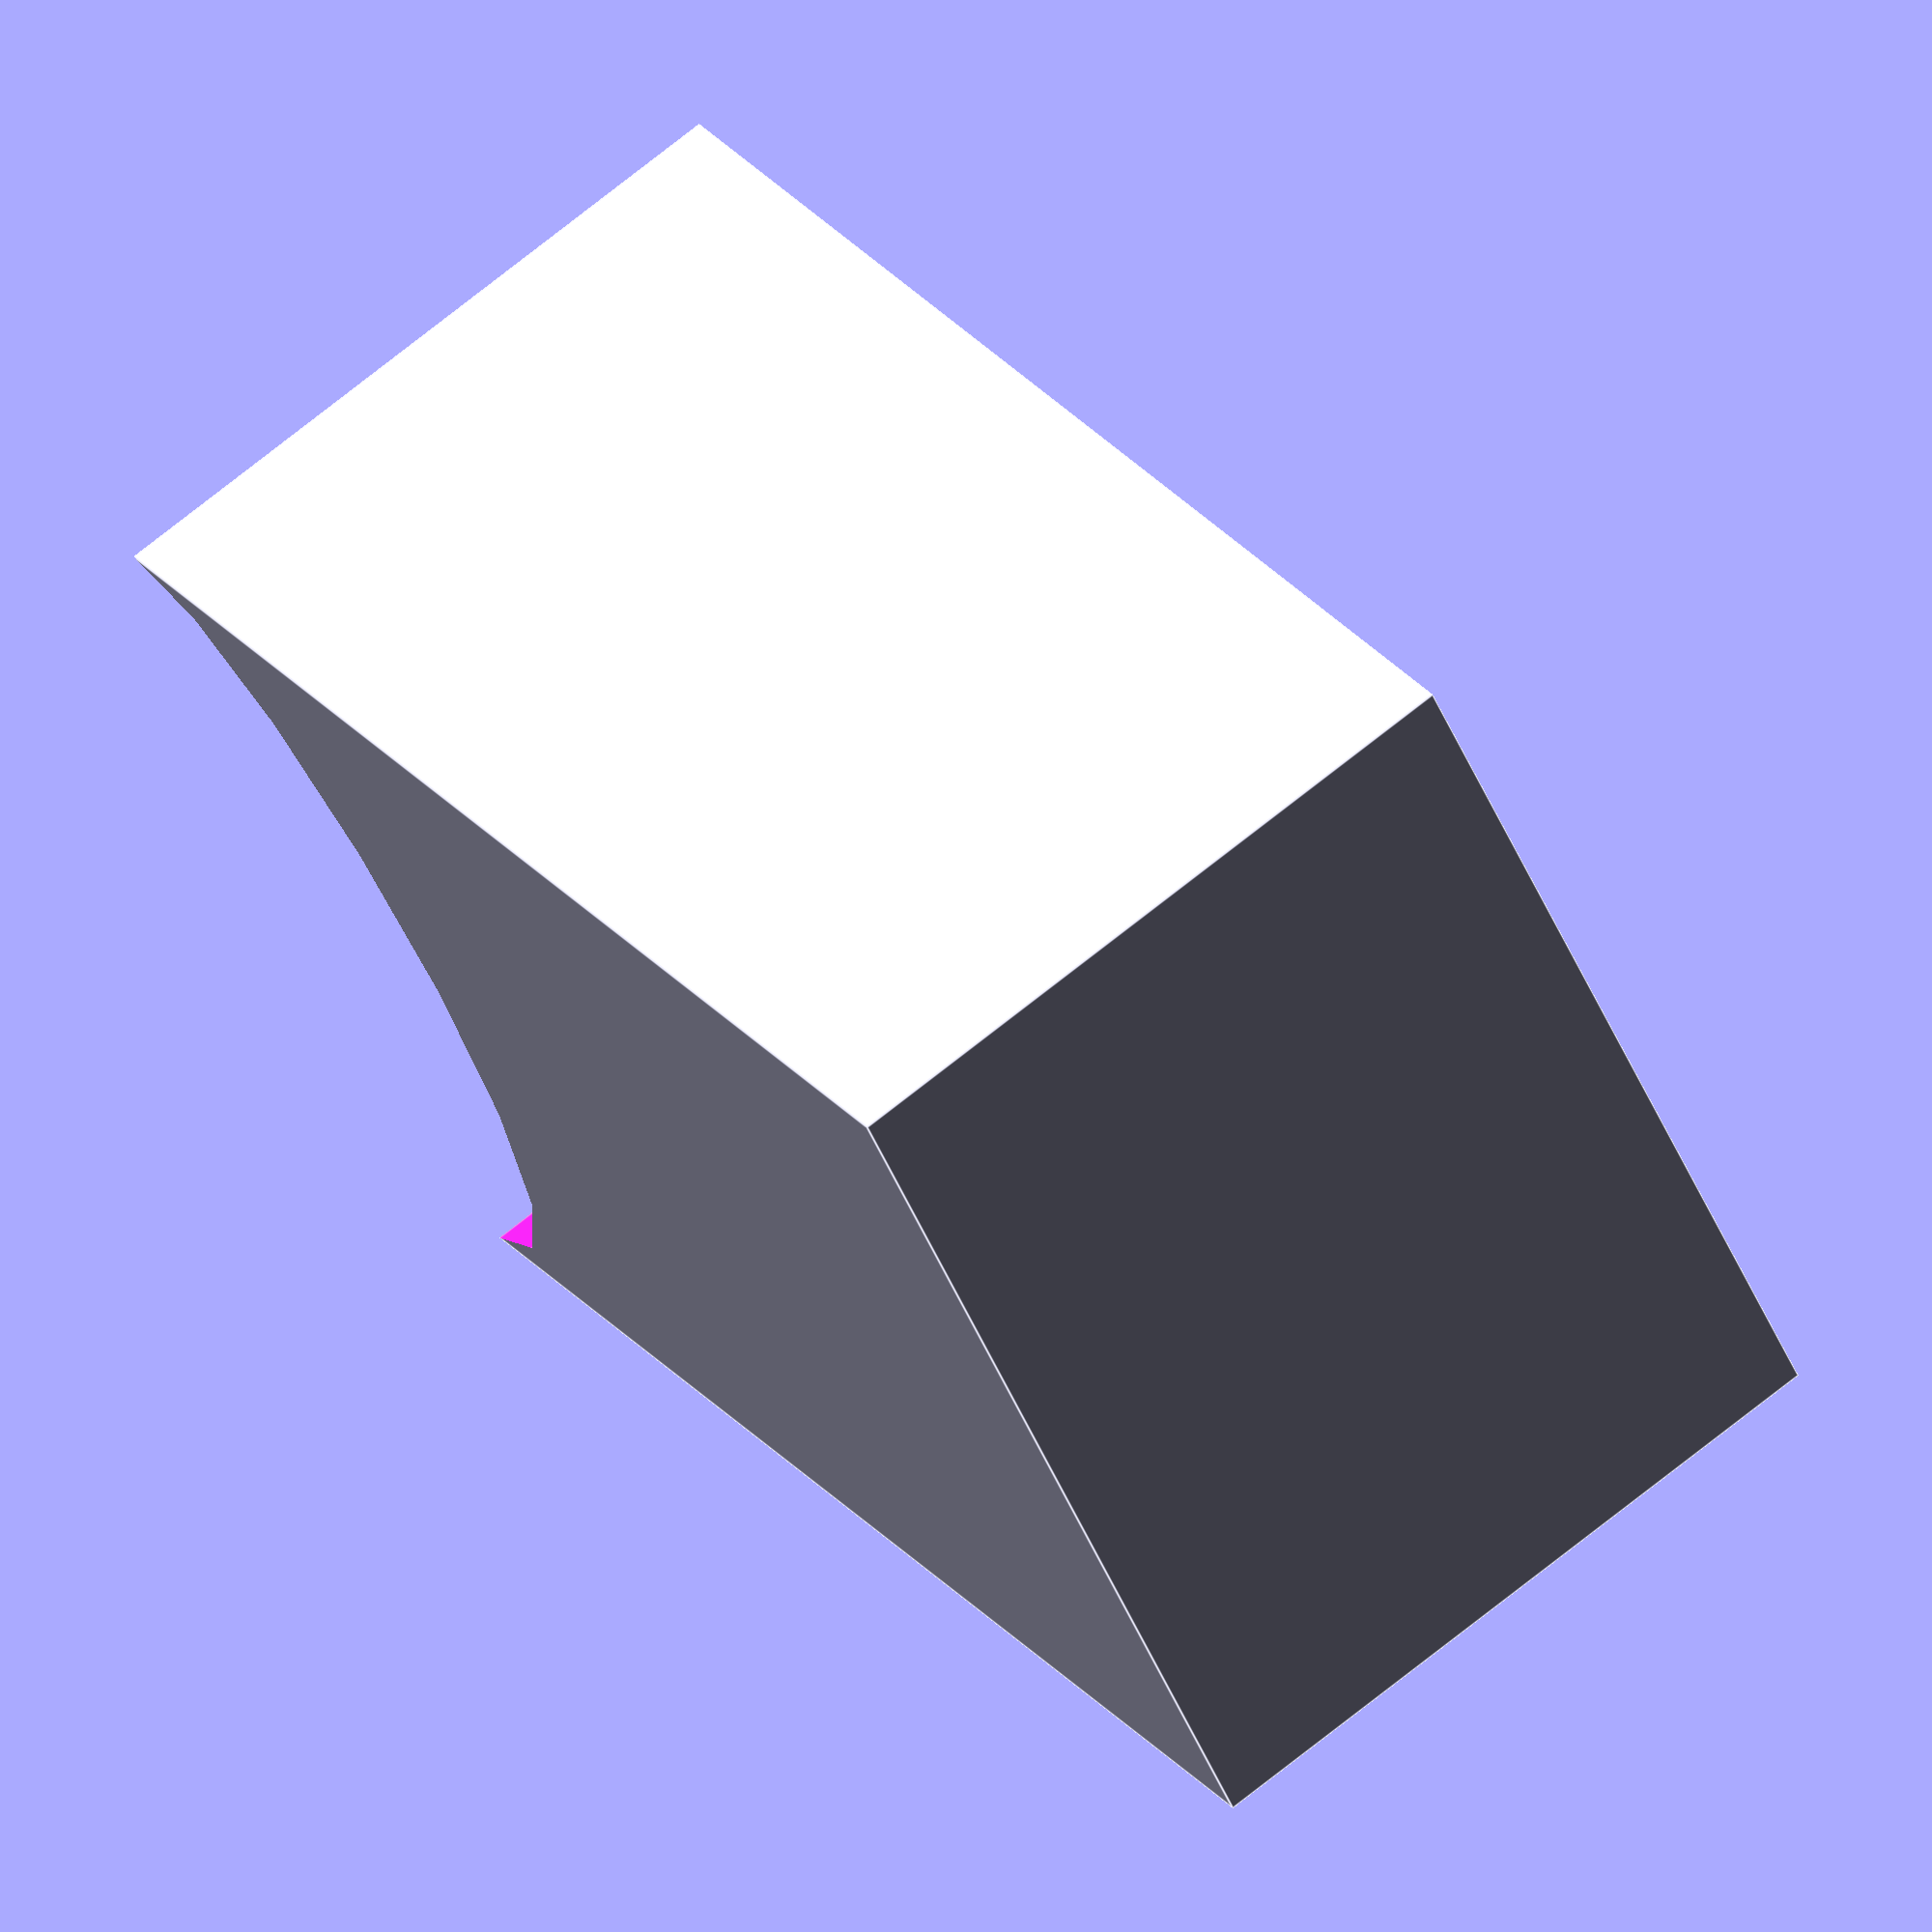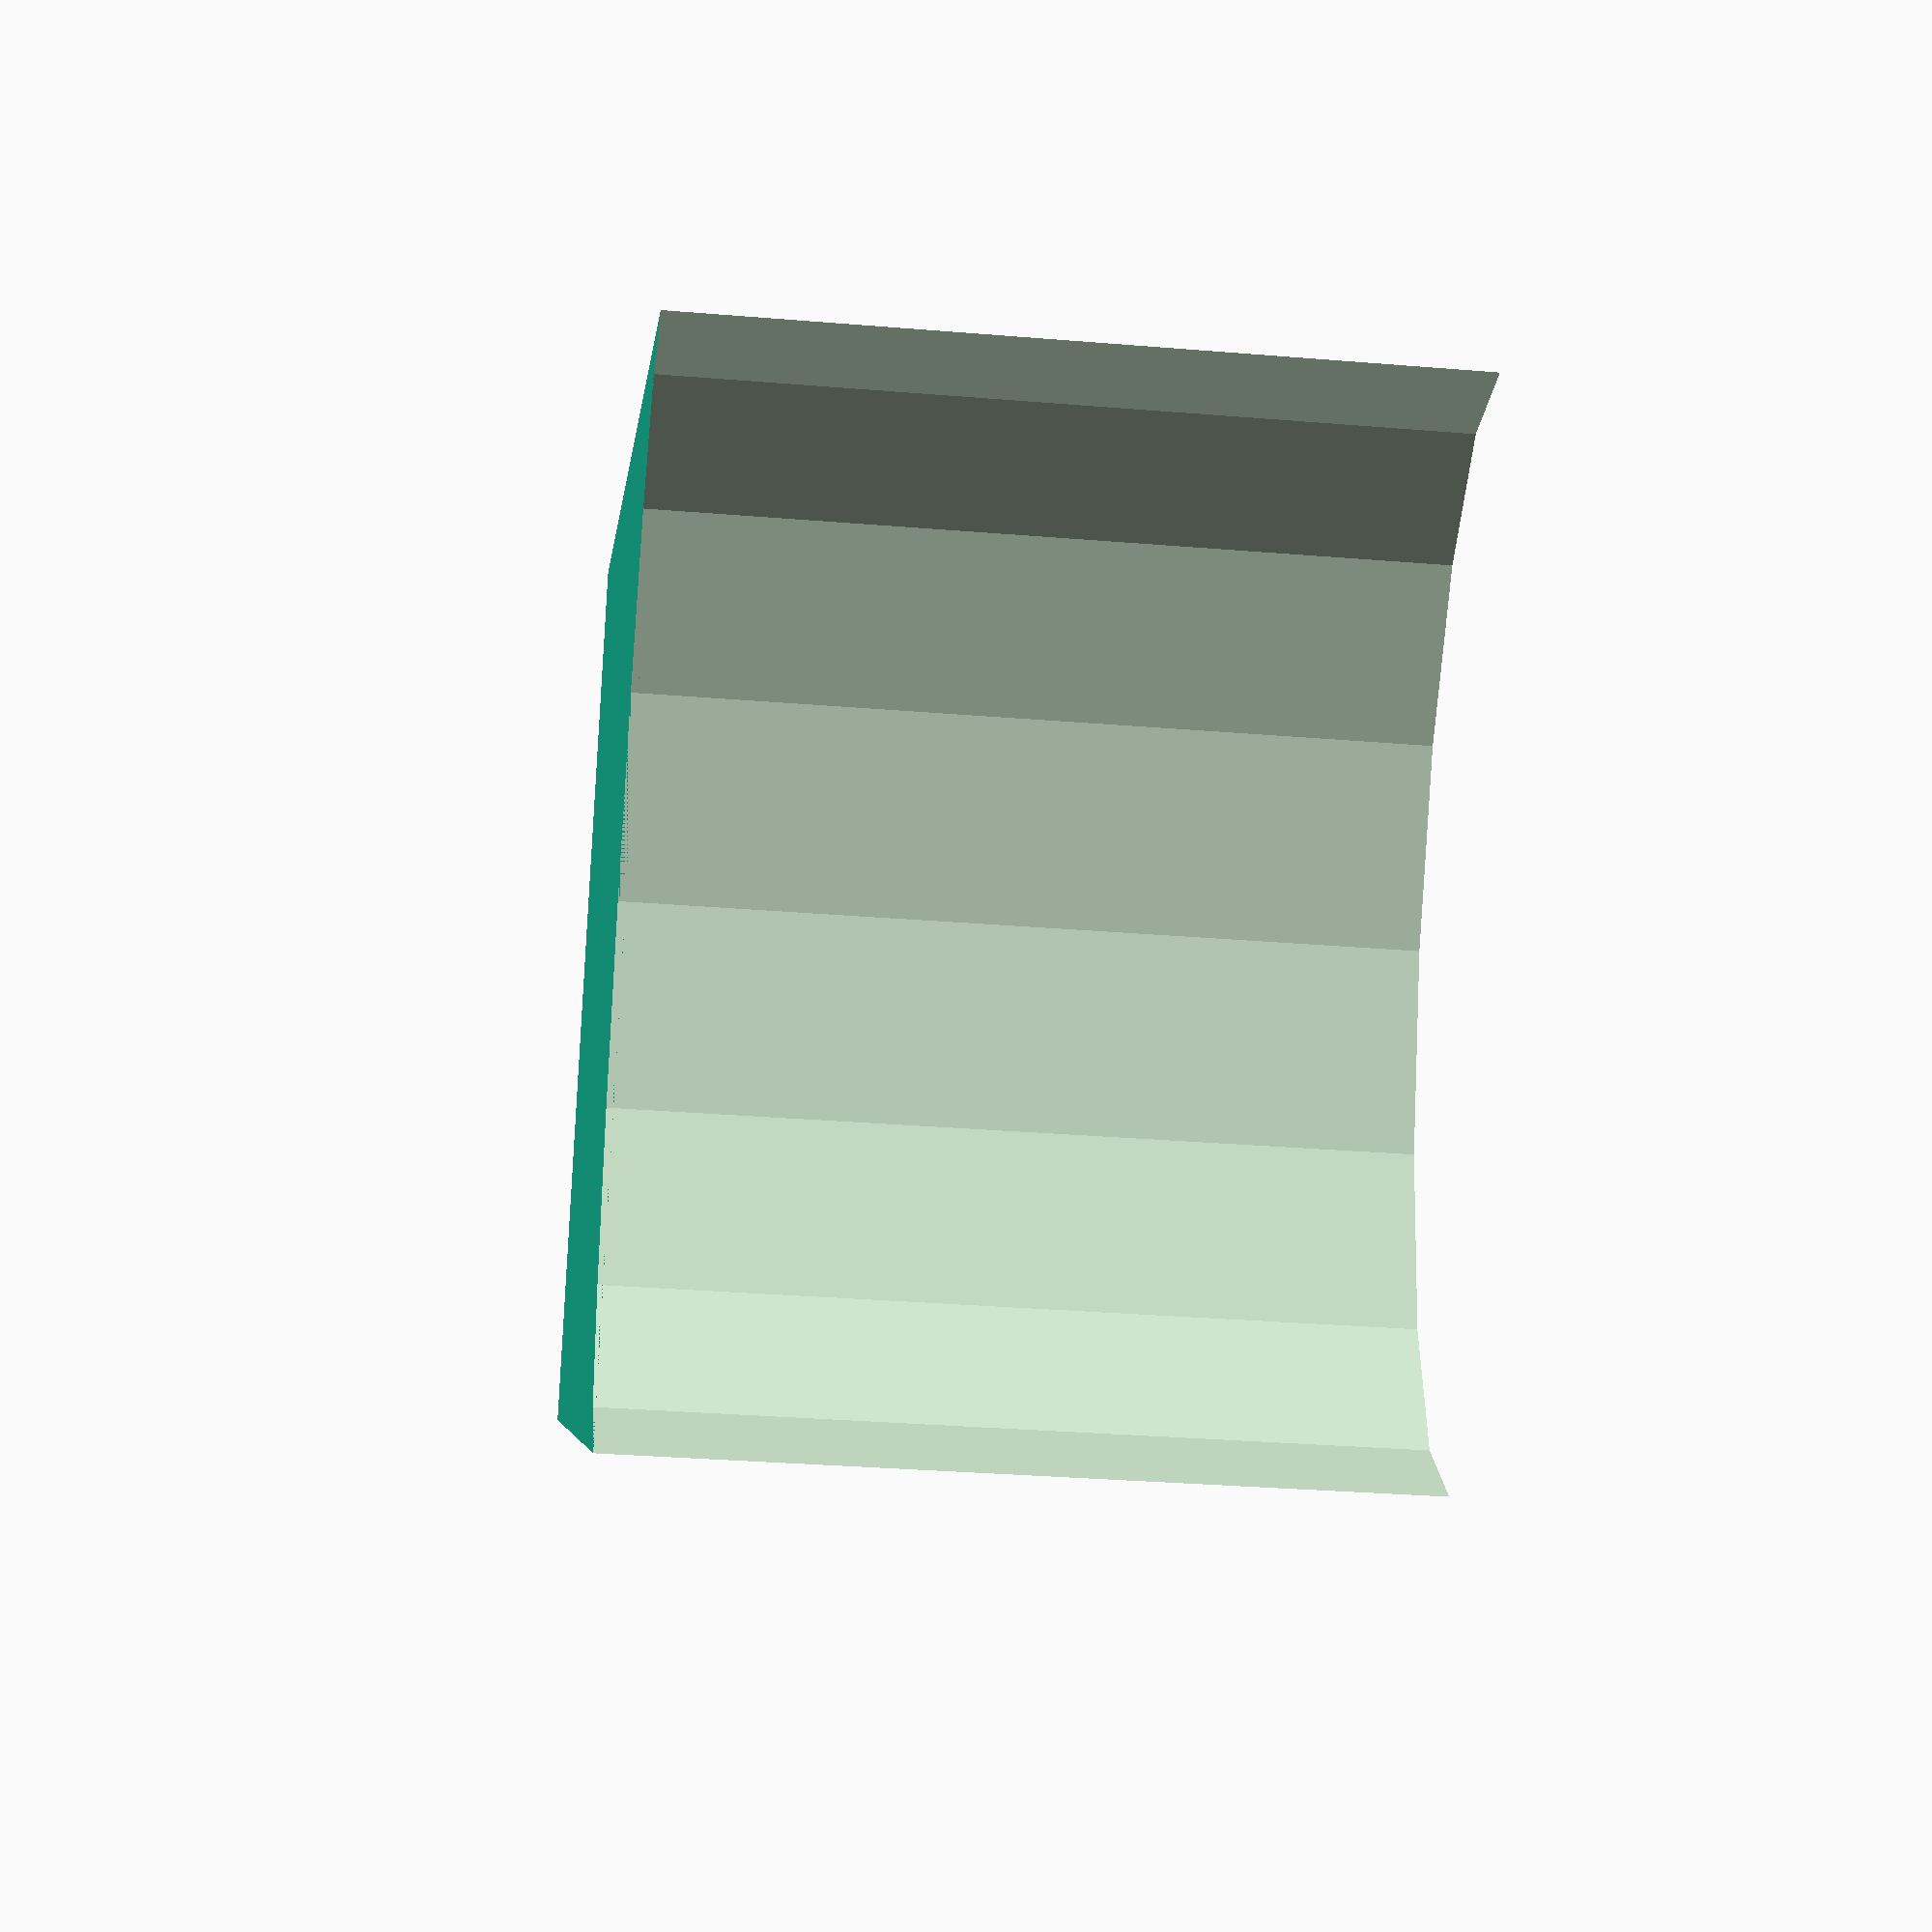
<openscad>
//projection(){
difference(){
 
cube(
        [
        20,
        30,
        15,
        ]
);
        translate([
010,
000,
000,
])
    scale([2,1,1])
    
    cylinder(r=5,h=20);

}
//}
</openscad>
<views>
elev=109.1 azim=233.2 roll=129.0 proj=o view=edges
elev=31.5 azim=62.9 roll=263.3 proj=p view=solid
</views>
